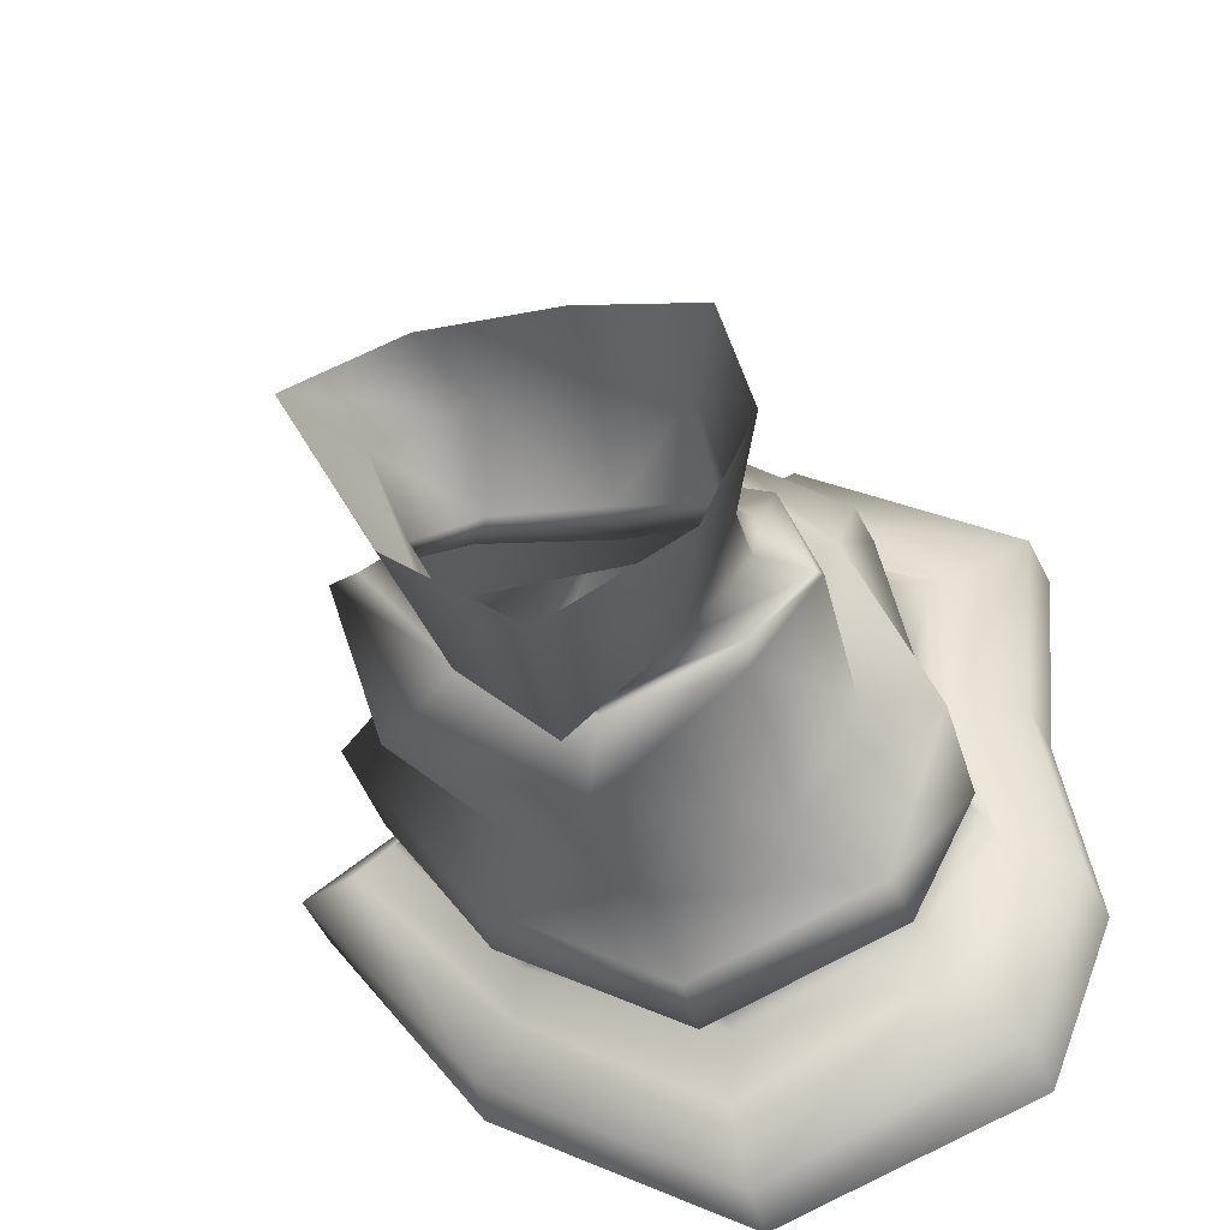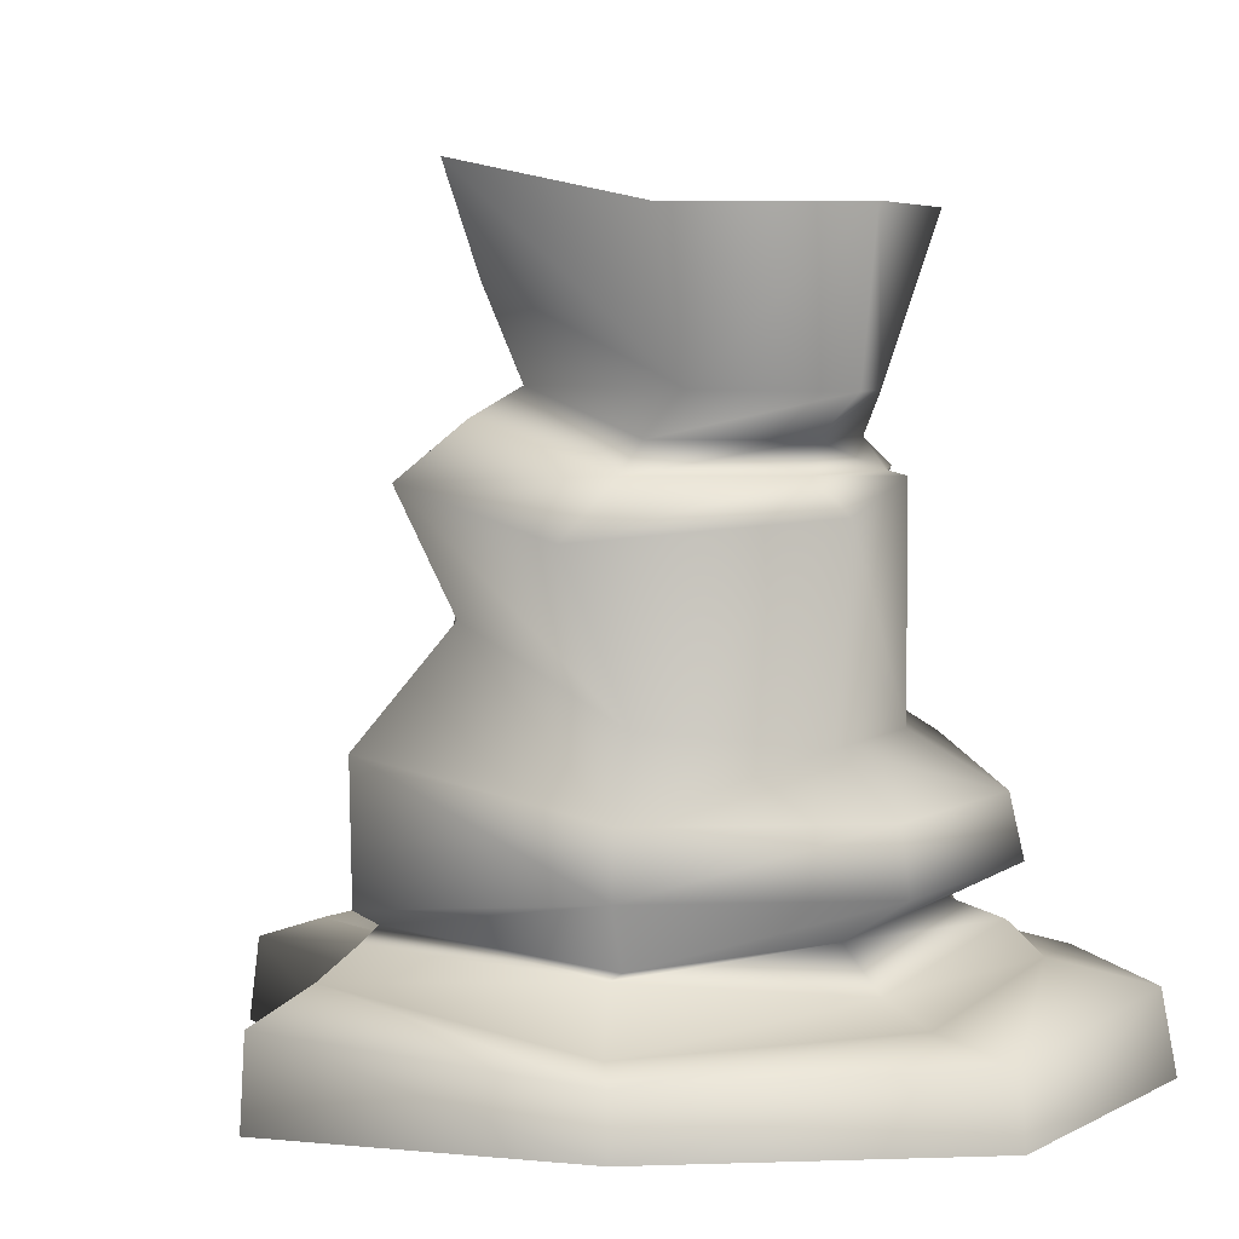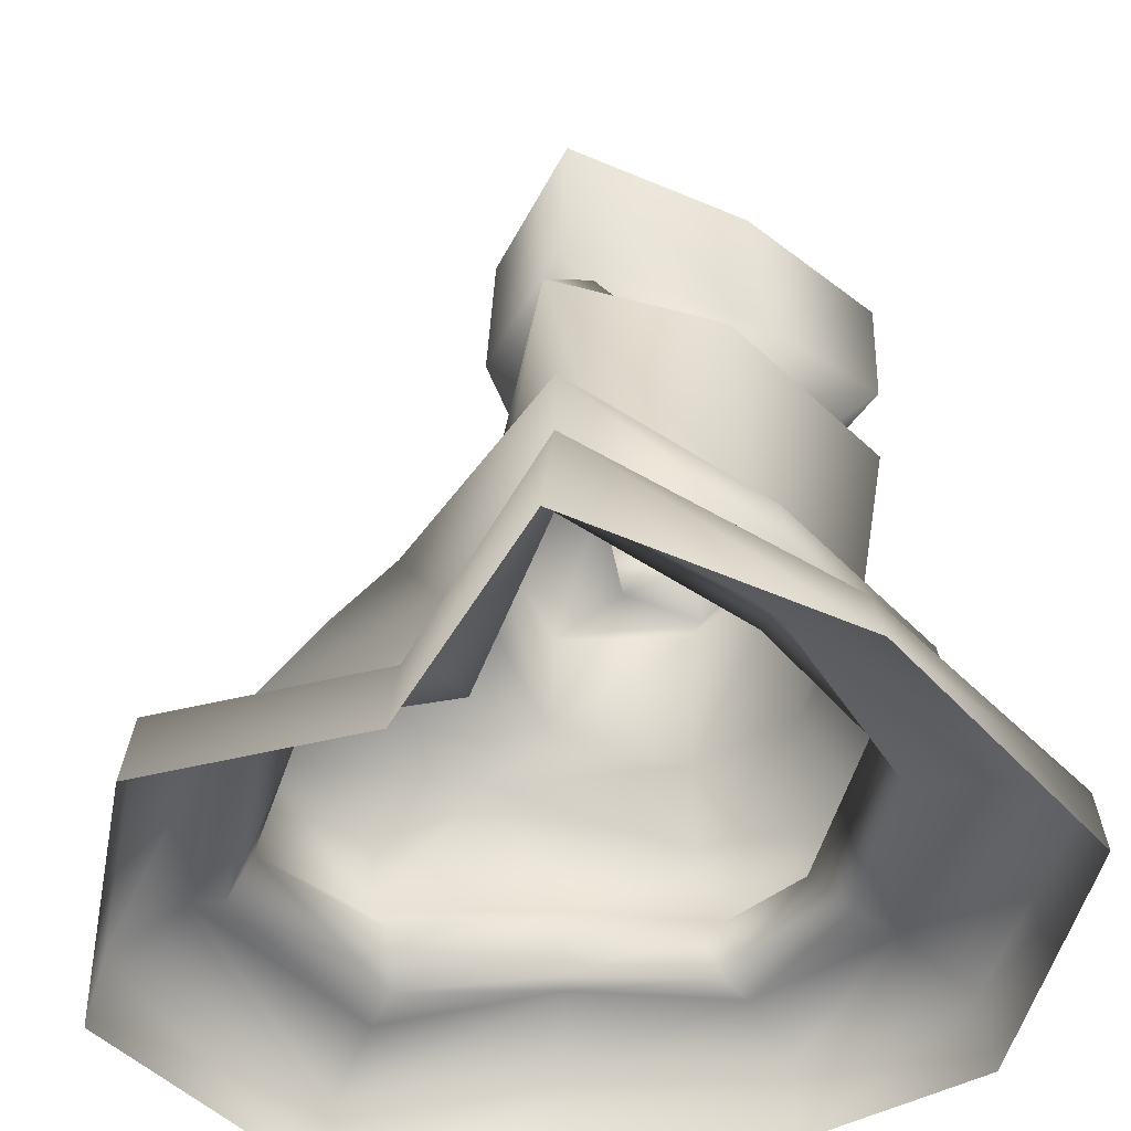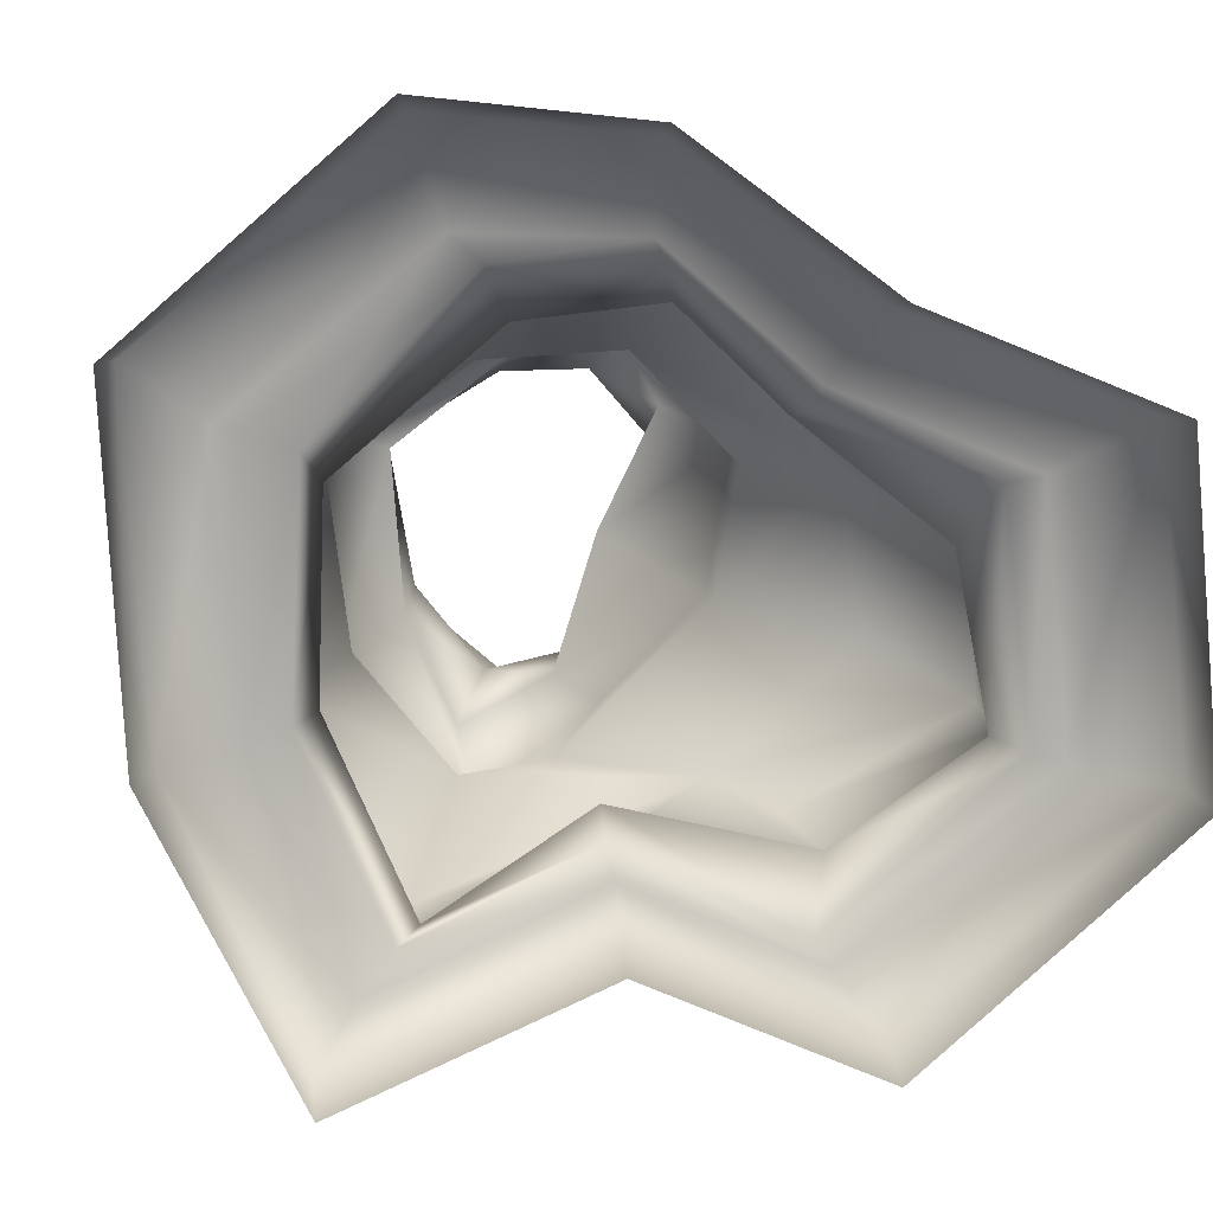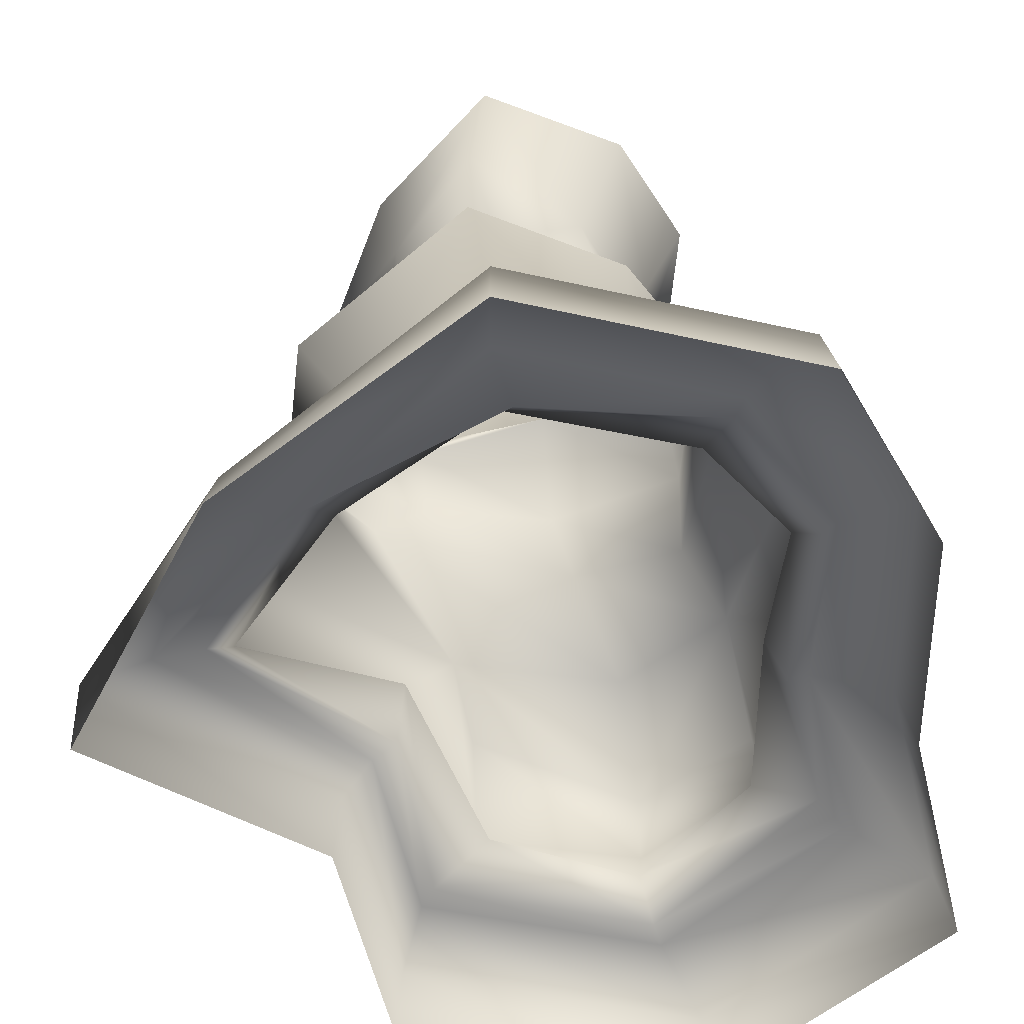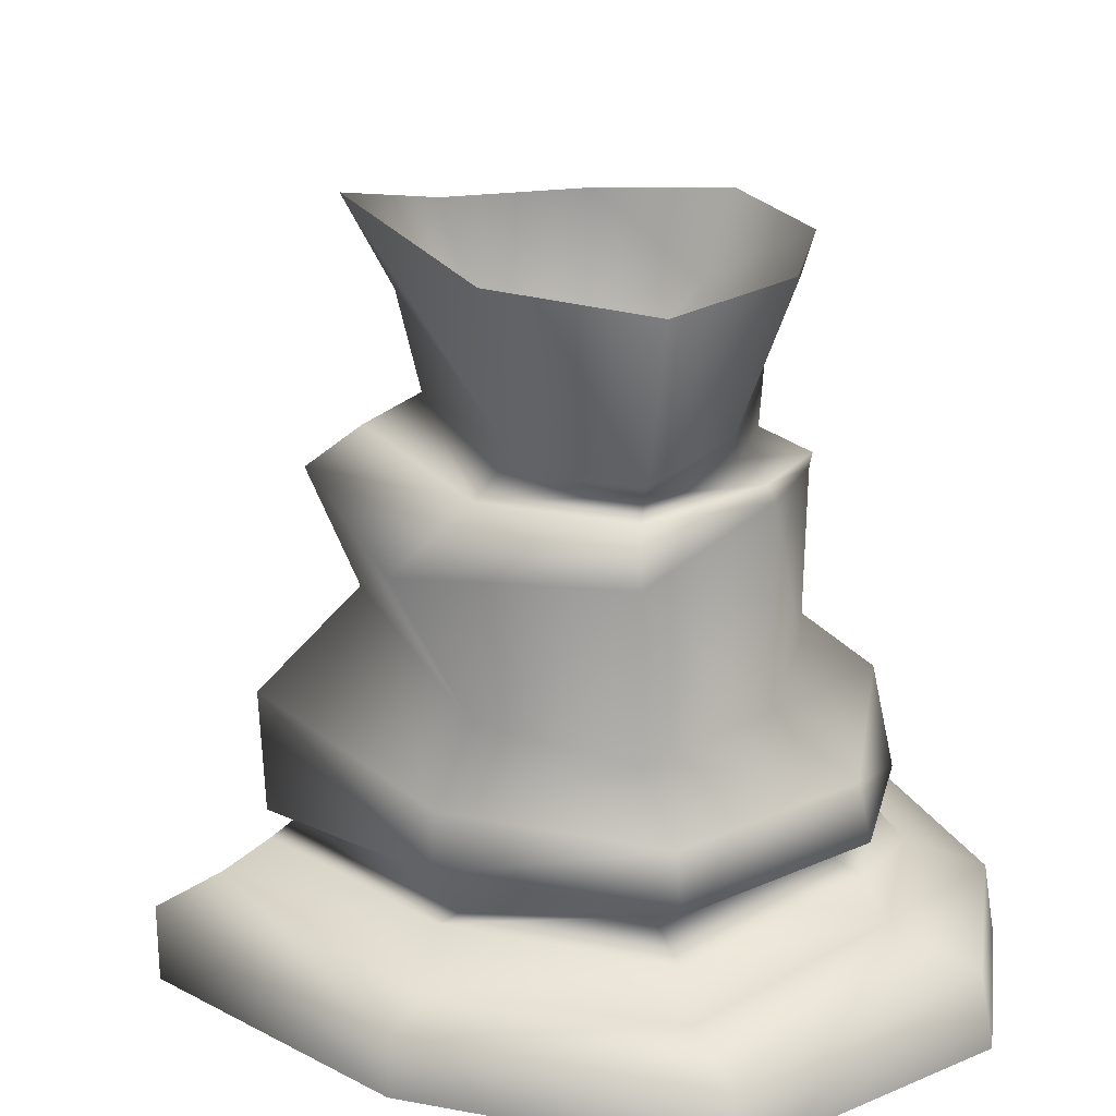
<metadata>
{"format":"obj","ext":"obj","renderer":"f3d","projection":"perspective","resolution":1024,"background":"white","views":[{"elev":-41.3,"azim":-166.1,"up":"+Z"},{"elev":5.1,"azim":143.5,"up":"+Y"},{"elev":-47.8,"azim":99.2,"up":"+Y"},{"elev":-79.6,"azim":-117.2,"up":"+Y"},{"elev":-57.2,"azim":-171.4,"up":"+Y"},{"elev":24.2,"azim":166.7,"up":"+Y"}]}
</metadata>
<code>
v 20 0.3382 12.53
v 23.96 0.3382 -30.88
v 10.3 77.93 6.02
v 12.23 77.93 -21.28
v -18.64 77.93 2.613
v -16.72 77.93 -24.69
v -39.47 0.3382 7.109
v -35.51 0.3382 -36.3
v 42.84 0.3382 -4.752
v 21.53 82.08 -3.494
v -16.18 54.42 -21.16
v 20.62 49.67 -19.3
v 25.54 54.22 -1.781
v 10.15 50.7 4.693
v -18.75 50.27 4.376
v -16.18 31.96 -21.16
v 12.96 33.47 -19.11
v 20.9 42.37 -4.796
v 15.83 44.42 2.714
v -18.25 35.55 4.508
v -23.96 26.22 -26.32
v 17.26 26.22 -22.56
v 31.44 31.51 -3.952
v 8.702 34.68 15.16
v -22.14 33.08 12.38
v -41.69 -0.1537 31.5
v 17.78 -0.1537 36.91
v 7.483 28.66 21.91
v -23.19 25.82 23.77
v -25.16 19.84 -27.11
v 17.92 19.84 -23.19
v 30.94 17.94 -3.562
v 15.06 19.84 8.256
v 7.861 19.43 28.26
v -24.17 19.43 24.33
v -28.02 19.84 4.333
v -26.79 11.13 -28.19
v 19.04 6.906 -23.55
v 35.98 12.64 -5.681
v 15.79 11.13 9.256
v 13.97 10.73 29.26
v -31.64 10.73 25.1
v -29.82 11.13 5.101
v -25.64 14.13 -24.29
v 16.77 12.88 -21.1
v -22.15 15.98 -20.24
v 14.3 13.13 -19.74
v 30.79 15.15 -4.409
v 28.19 16.4 -3.392
v 12.77 10.45 6.9
v 12.03 19.16 5.901
v 12.17 10.15 26.52
v 5.932 14.76 24.46
v -29.42 12.95 22.72
v -22.52 15.43 21.96
v -25.81 17.2 4.509
v -27.61 11.29 5.278
v -11.47 62.1 -22.87
v 9.661 62.38 -22.55
v 16.24 71.6 -1.713
v 6.875 65.61 7.515
v -14.69 69.26 0.4333
v -16.48 54.85 -17.84
v 11.77 54.94 -15.78
v -13.37 57.93 -18.3
v 9.321 58.02 -16.14
v 20.45 59.77 -5.99
v 14.61 62.53 -5.876
v 10.46 54.94 -0.2491
v 8.254 58.01 0.1702
v -17.81 54.85 -3.215
v -14.46 57.93 -2.887
v -5.58 0.3382 -48.24
v -4.009 9.028 -38.41
v -5.078 10.53 -30.87
v -2.925 15.12 -28.09
v -3.427 19.84 -36.26
v -3.15 26.22 -35.26
v -1.353 31.96 -28.74
v -0.2772 51.76 -32.14
v -2.204 54.89 -24.39
v -2.368 57.97 -24.96
v -0.5921 62.23 -32.79
v -2.079 77.93 -33.2
v -4.829 77.93 5.819
v -4.413 64.83 5.212
v -4.203 57.31 -0.6769
v -4.113 54.89 -2.861
v -3.532 52.08 9.118
v -5.938 39.14 8.541
v -9.341 37.15 22.34
v -9.658 28.16 32.57
v -9.511 19.43 33.43
v -9.36 14.96 32.26
v -10.35 9.989 34.89
v -10.74 10.73 38.53
v -14.4 -0.1537 48.65
v -34.28 8.697 -35.37
v -5.467 7.491 -47.51
v 23.28 6.275 -29.86
v 42.93 9.561 -5.869
v 19.35 8.697 11.78
v 17.13 8.207 36.08
v -13.97 8.207 47.57
v -40.31 8.207 30.85
v -38.1 8.697 6.552
v -22.24 77.93 -12.06
v -17.59 65.41 -12.09
v -17.59 57.93 -10.64
v -23.08 54.85 -11.08
v -23.35 52.5 -9.348
v -23.12 33.62 -9.287
v -31.39 29.4 -8.414
v -32.46 19.84 -12.56
v -29.82 16.54 -8.79
v -32.53 12.82 -10.61
v -34.17 11.13 -12.79
v -42.02 8.697 -15.98
v -43.32 0.3382 -16.22
f 1 9 101 102
f 2 73 99 100
f 97 27 103 104
f 101 9 2 100
f 64 81 82 66
f 68 67 64 66
f 69 67 68 70
f 88 69 70 87
f 17 79 80 12
f 13 18 17 12
f 19 18 13 14
f 90 19 14 89
f 22 78 79 17
f 18 23 22 17
f 24 23 18 19
f 91 24 19 90
f 1 102 103 27
f 24 91 92 28
f 106 7 26 105
f 31 77 78 22
f 23 32 31 22
f 33 32 23 24
f 34 33 24 28
f 93 34 28 92
f 25 36 35 29
f 45 75 76 47
f 49 48 45 47
f 50 48 49 51
f 52 50 51 53
f 95 52 53 94
f 56 57 54 55
f 38 74 75 45
f 77 31 47 76
f 39 38 45 48
f 31 32 49 47
f 40 39 48 50
f 32 33 51 49
f 41 40 50 52
f 33 34 53 51
f 96 41 52 95
f 34 93 94 53
f 43 42 54 57
f 35 36 56 55
f 59 83 84 4
f 10 60 59 4
f 61 60 10 3
f 86 61 3 85
f 12 80 81 64
f 83 59 66 82
f 13 12 64 67
f 59 60 68 66
f 14 13 67 69
f 60 61 70 68
f 89 14 69 88
f 61 86 87 70
f 73 8 98 99
f 75 74 37 44
f 76 75 44 46
f 30 77 76 46
f 78 77 30 21
f 79 78 21 16
f 80 79 16 11
f 81 80 11 63
f 82 81 63 65
f 58 83 82 65
f 84 83 58 6
f 62 86 85 5
f 87 86 62 72
f 71 88 87 72
f 15 89 88 71
f 20 90 89 15
f 25 91 90 20
f 92 91 25 29
f 35 93 92 29
f 94 93 35 55
f 54 95 94 55
f 42 96 95 54
f 26 97 104 105
f 99 98 37 74
f 100 99 74 38
f 39 101 100 38
f 102 101 39 40
f 103 102 40 41
f 104 103 41 96
f 105 104 96 42
f 43 106 105 42
f 118 119 7 106
f 117 118 106 43
f 116 117 43 57
f 57 56 115 116
f 114 115 56 36
f 36 25 113 114
f 25 20 112 113
f 111 112 20 15
f 15 71 110 111
f 109 110 71 72
f 72 62 108 109
f 107 108 62 5
f 6 58 108 107
f 109 108 58 65
f 65 63 110 109
f 111 110 63 11
f 11 16 112 111
f 113 112 16 21
f 114 113 21 30
f 30 46 115 114
f 116 115 46 44
f 44 37 117 116
f 37 98 118 117
f 98 8 119 118

</code>
